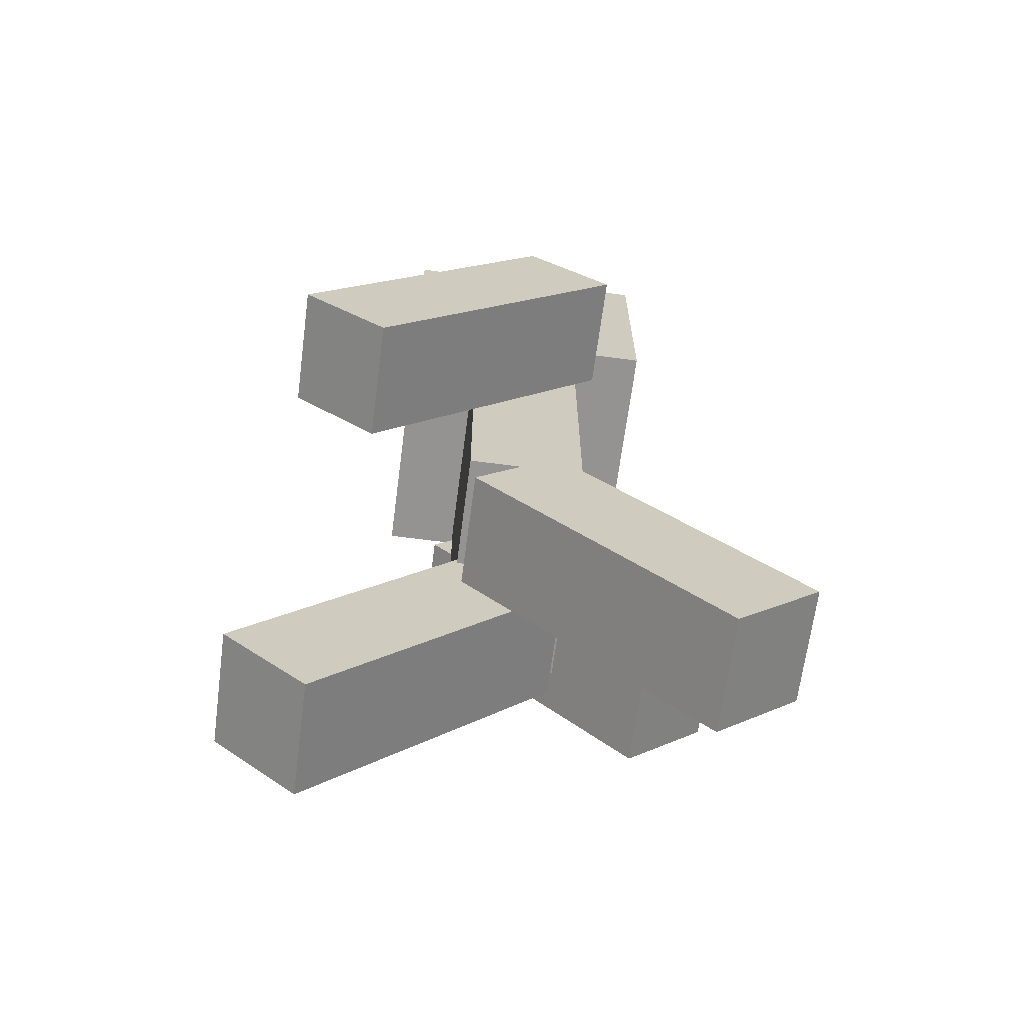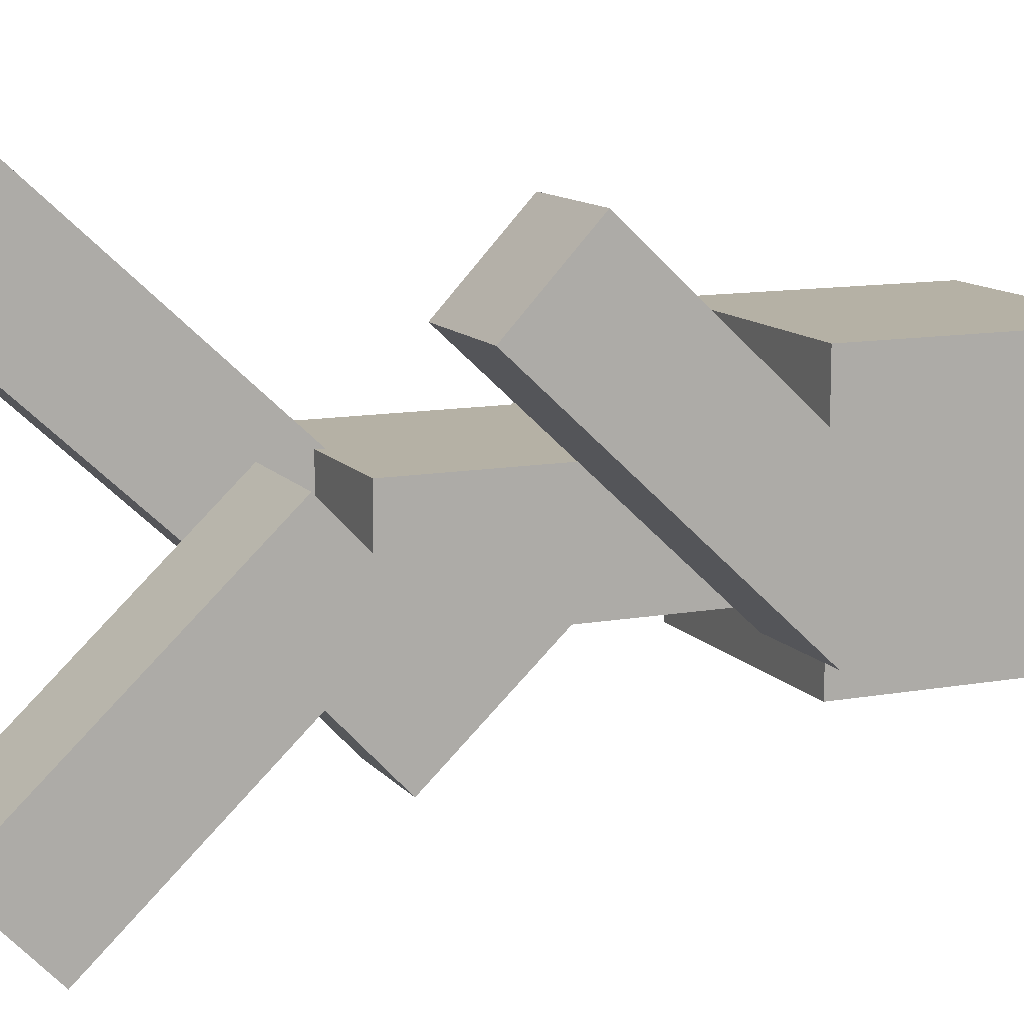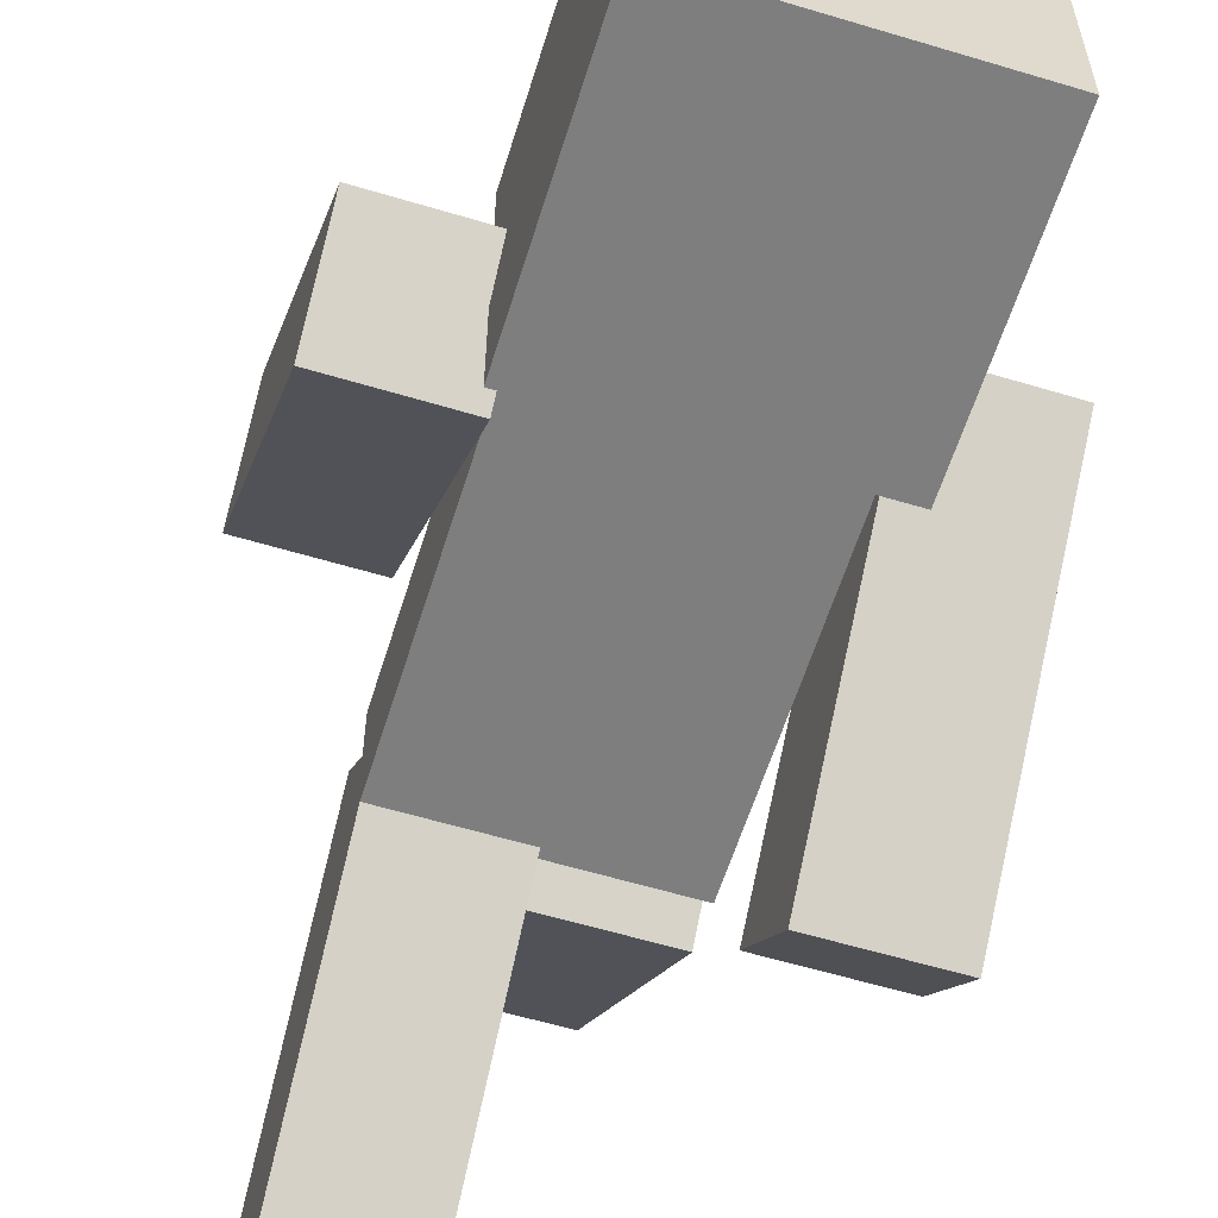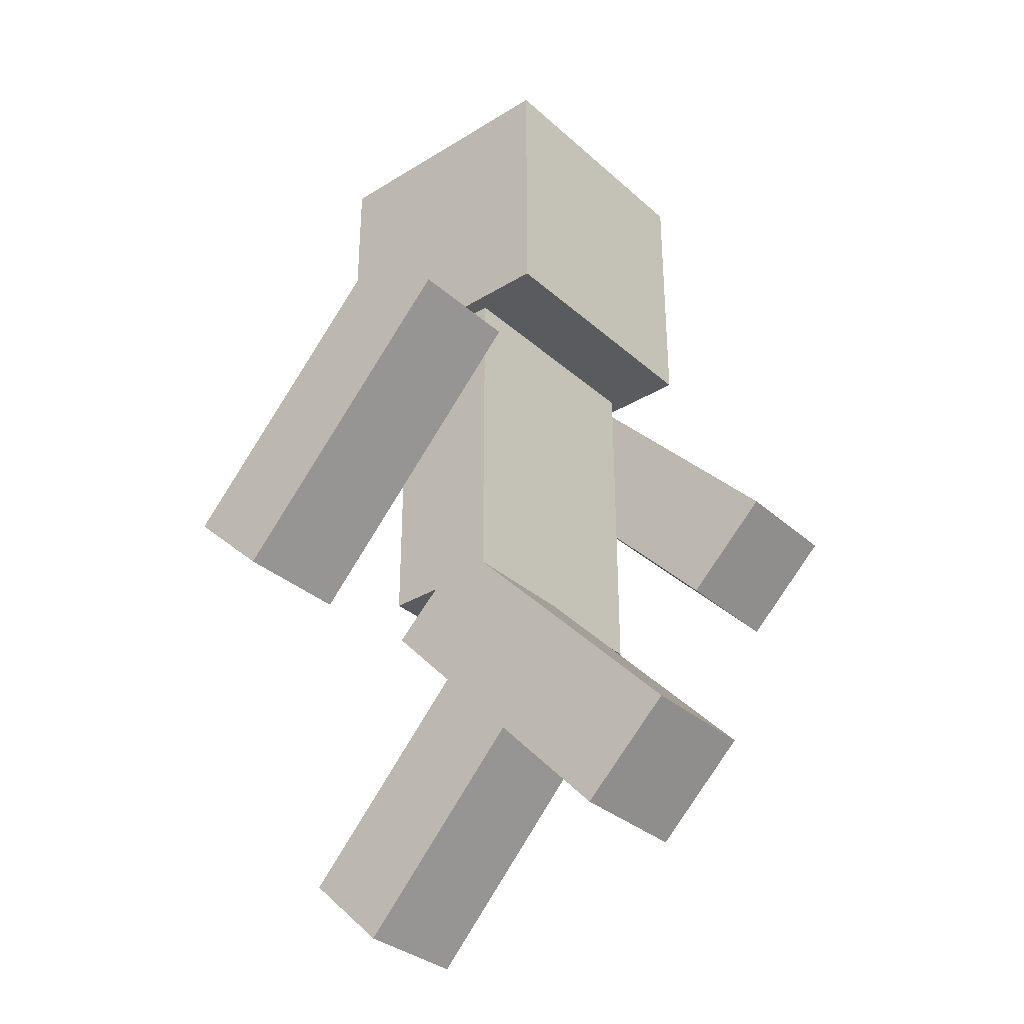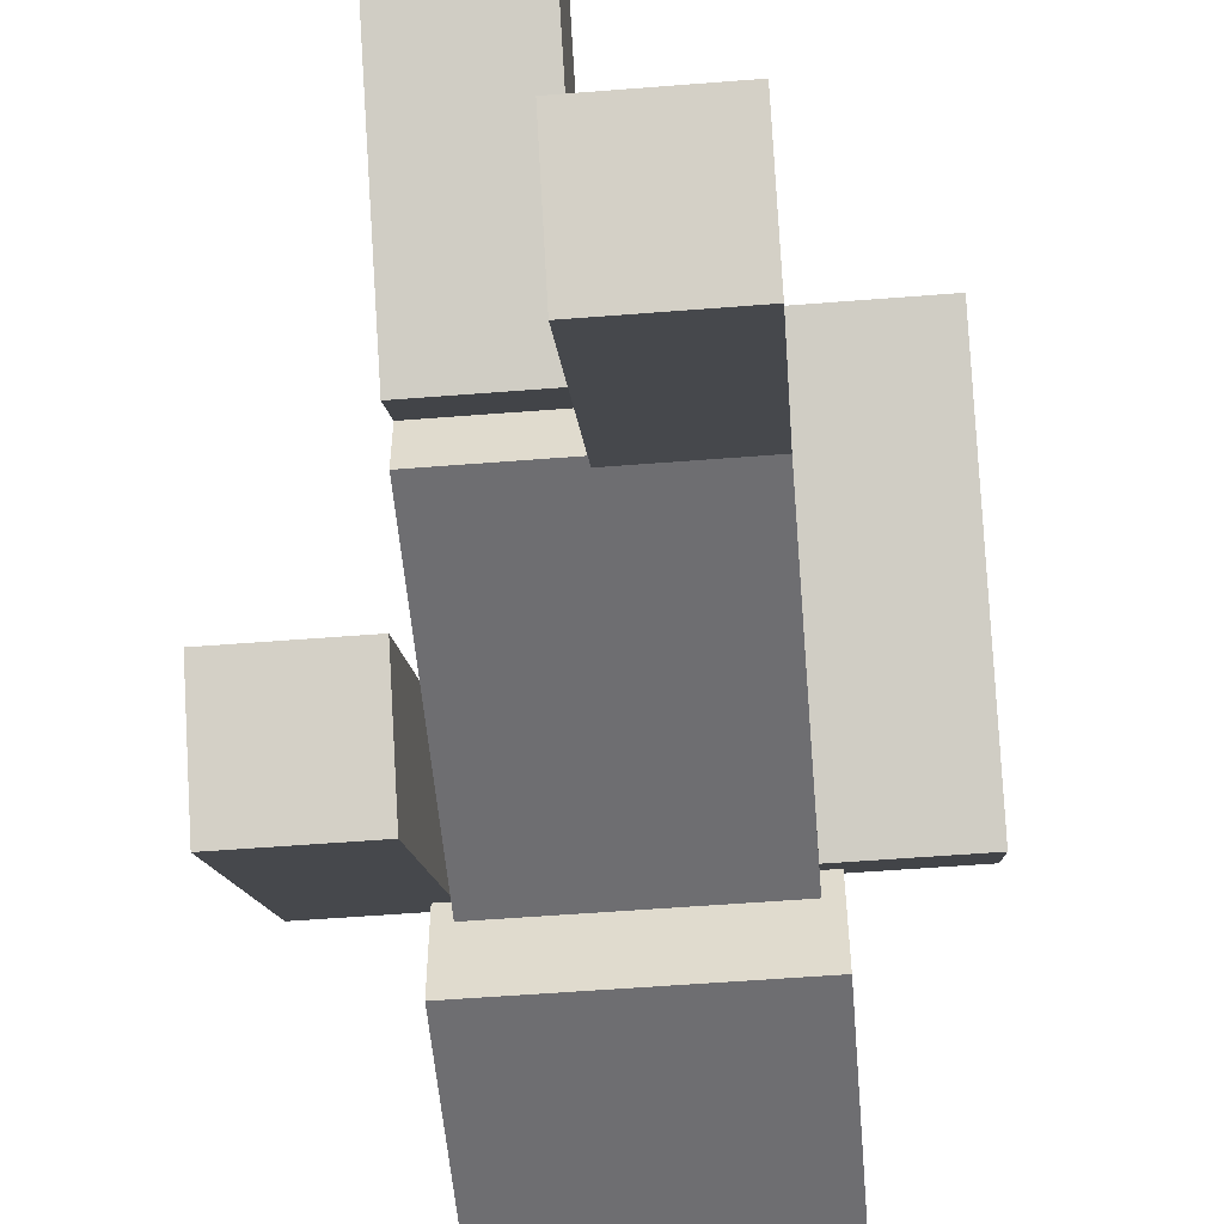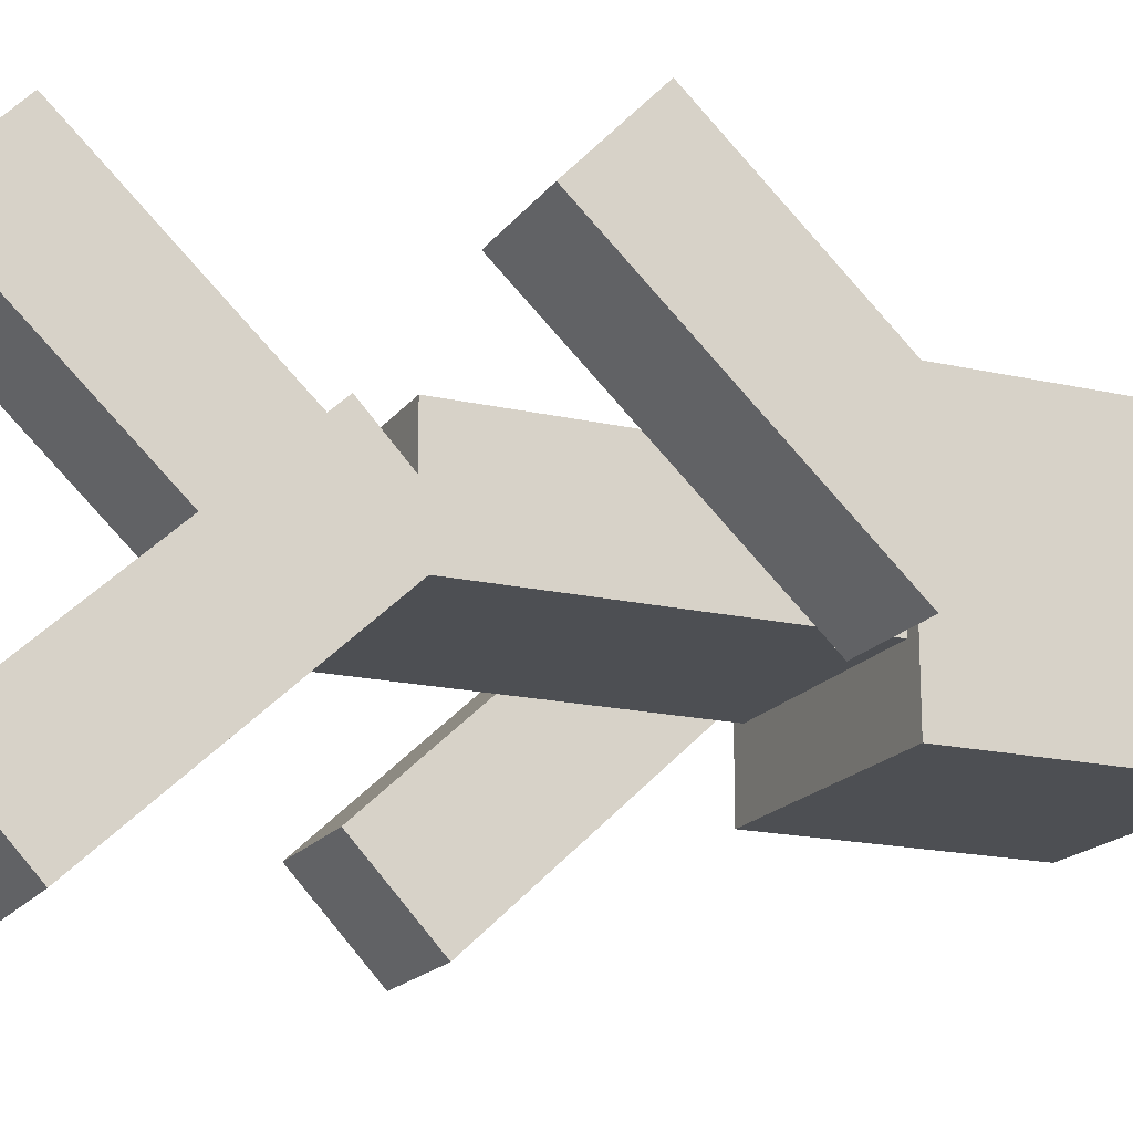
<metadata>
{"format":"obj","ext":"obj","renderer":"f3d","projection":"perspective","resolution":1024,"background":"white","views":[{"elev":-66.8,"azim":82.5,"up":"+Y"},{"elev":11.8,"azim":66.6,"up":"+Z"},{"elev":-59.4,"azim":162.8,"up":"+Z"},{"elev":-33.5,"azim":-50.1,"up":"+Y"},{"elev":-54.4,"azim":4.8,"up":"+Z"},{"elev":-17.7,"azim":65.7,"up":"+Z"}]}
</metadata>
<code>
o Player_Cube
v 0.348 2 -0.348
v 0.348 2 0.348
v -0.348 2 0.348
v -0.348 2 -0.348
v 0.348 2.696 -0.348
v 0.348 2.696 0.348
v -0.348 2.696 0.348
v -0.348 2.696 -0.348
v -0.33 1 0.165
v -0.33 1 -0.165
v 0.33 1 -0.165
v 0.33 1 0.165
v -0.33 2 0.165
v -0.33 2 -0.165
v 0.33 2 -0.165
v 0.33 2 0.165
v -0.33 0.3727 0.7763
v -0.33 0.1469 0.5357
v 0 1.102 -0.09182
v 0 0.8759 0.1488
v -0.33 1.102 0.09182
v -0.33 0.8759 -0.1488
v -0 0.3727 -0.7763
v -0 0.1469 -0.5357
v 0 0.8759 -0.1488
v -0 0.1469 0.5357
v 0 1.102 0.09182
v -0 0.3727 0.7763
v 0.33 0.1469 -0.5357
v 0.33 0.8759 0.1488
v 0.33 0.3727 -0.7763
v 0.33 1.102 -0.09182
v -0.66 2.072 -0.01716
v -0.66 1.846 0.2234
v -0.66 1.343 -0.7016
v -0.66 1.117 -0.461
v -0.33 1.117 -0.461
v -0.33 1.846 0.2234
v -0.33 1.343 -0.7016
v -0.33 2.072 -0.01716
v 0.66 1.846 -0.2234
v 0.66 1.117 0.461
v 0.66 2.072 0.01716
v 0.66 1.343 0.7016
v 0.33 1.343 0.7016
v 0.33 1.117 0.461
v 0.33 2.072 0.01716
v 0.33 1.846 -0.2234
v 0.3736 1.975 -0.3736
v 0.3736 1.975 0.3736
v -0.3736 1.975 0.3736
v -0.3736 1.975 -0.3736
v 0.3736 2.722 -0.3736
v 0.3736 2.722 0.3736
v -0.3736 2.722 0.3736
v -0.3736 2.722 -0.3736
v -0.33 1.708 -0.3594
v -0.33 1.482 -0.1188
v -0.66 1.708 -0.3594
v -0.66 1.482 -0.1188
v 0.66 1.708 0.3594
v 0.66 1.482 0.1188
v 0.33 1.708 0.3594
v 0.33 1.482 0.1188
v -0 0.7373 0.434
v -0 0.5114 0.1934
v -0.33 0.7373 0.434
v -0.33 0.5114 0.1934
v 0.33 0.7373 -0.434
v 0.33 0.5114 -0.1934
v -0 0.7373 -0.434
v -0 0.5114 -0.1934
f 2 4 1
f 8 6 5
f 5 2 1
f 6 3 2
f 3 8 4
f 1 8 5
f 14 9 13
f 15 10 14
f 16 11 15
f 13 12 16
f 10 12 9
f 15 13 16
f 68 17 67
f 69 23 71
f 32 20 30
f 67 28 65
f 72 29 70
f 25 21 27
f 66 18 68
f 71 24 72
f 18 28 17
f 65 26 66
f 23 29 24
f 62 44 42
f 63 44 61
f 41 47 43
f 46 44 45
f 62 46 64
f 64 45 63
f 69 29 31
f 58 39 57
f 60 37 58
f 40 34 38
f 35 37 36
f 57 35 59
f 60 35 36
f 50 52 49
f 56 54 53
f 53 50 49
f 54 51 50
f 51 56 52
f 49 56 53
f 38 57 40
f 34 58 38
f 40 59 33
f 33 60 34
f 43 62 41
f 47 61 43
f 41 64 48
f 47 64 63
f 27 66 25
f 20 70 30
f 21 68 67
f 25 68 22
f 19 72 20
f 21 65 27
f 30 69 32
f 32 71 19
f 2 3 4
f 8 7 6
f 5 6 2
f 6 7 3
f 3 7 8
f 1 4 8
f 14 10 9
f 15 11 10
f 16 12 11
f 13 9 12
f 10 11 12
f 15 14 13
f 68 18 17
f 69 31 23
f 32 19 20
f 67 17 28
f 72 24 29
f 25 22 21
f 66 26 18
f 71 23 24
f 18 26 28
f 65 28 26
f 23 31 29
f 62 61 44
f 63 45 44
f 41 48 47
f 46 42 44
f 62 42 46
f 64 46 45
f 69 70 29
f 58 37 39
f 60 36 37
f 40 33 34
f 35 39 37
f 57 39 35
f 60 59 35
f 50 51 52
f 56 55 54
f 53 54 50
f 54 55 51
f 51 55 56
f 49 52 56
f 38 58 57
f 34 60 58
f 40 57 59
f 33 59 60
f 43 61 62
f 47 63 61
f 41 62 64
f 47 48 64
f 27 65 66
f 20 72 70
f 21 22 68
f 25 66 68
f 19 71 72
f 21 67 65
f 30 70 69
f 32 69 71

</code>
